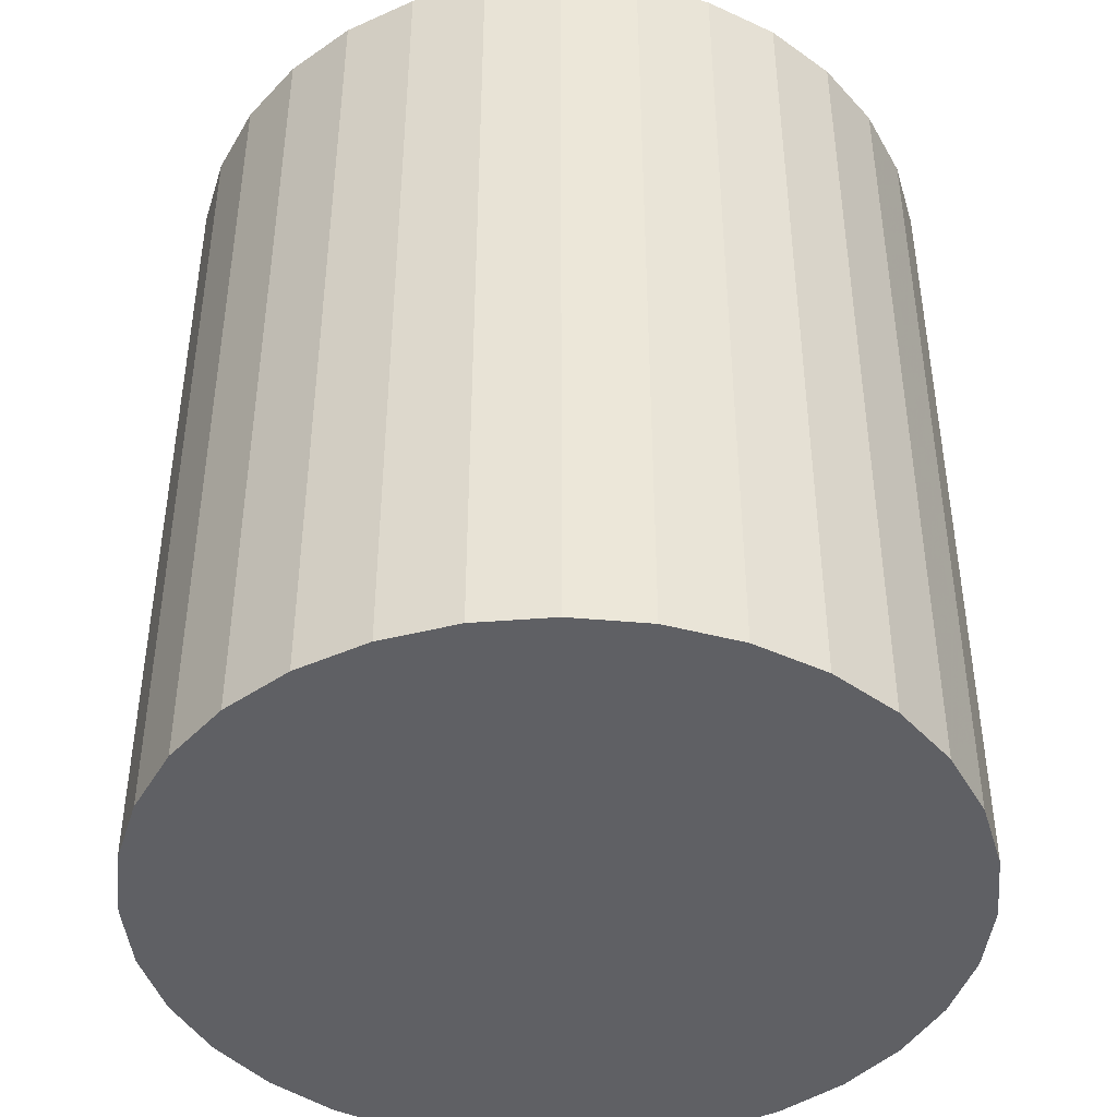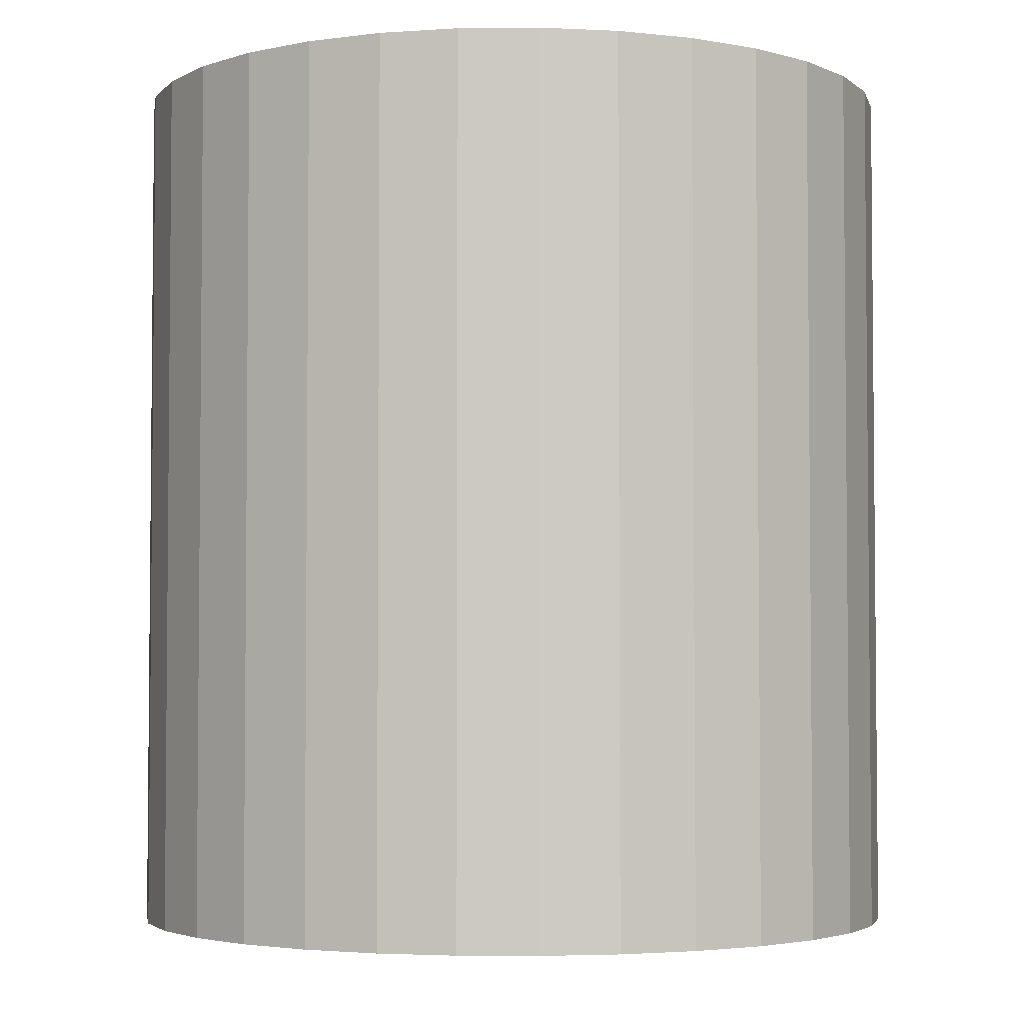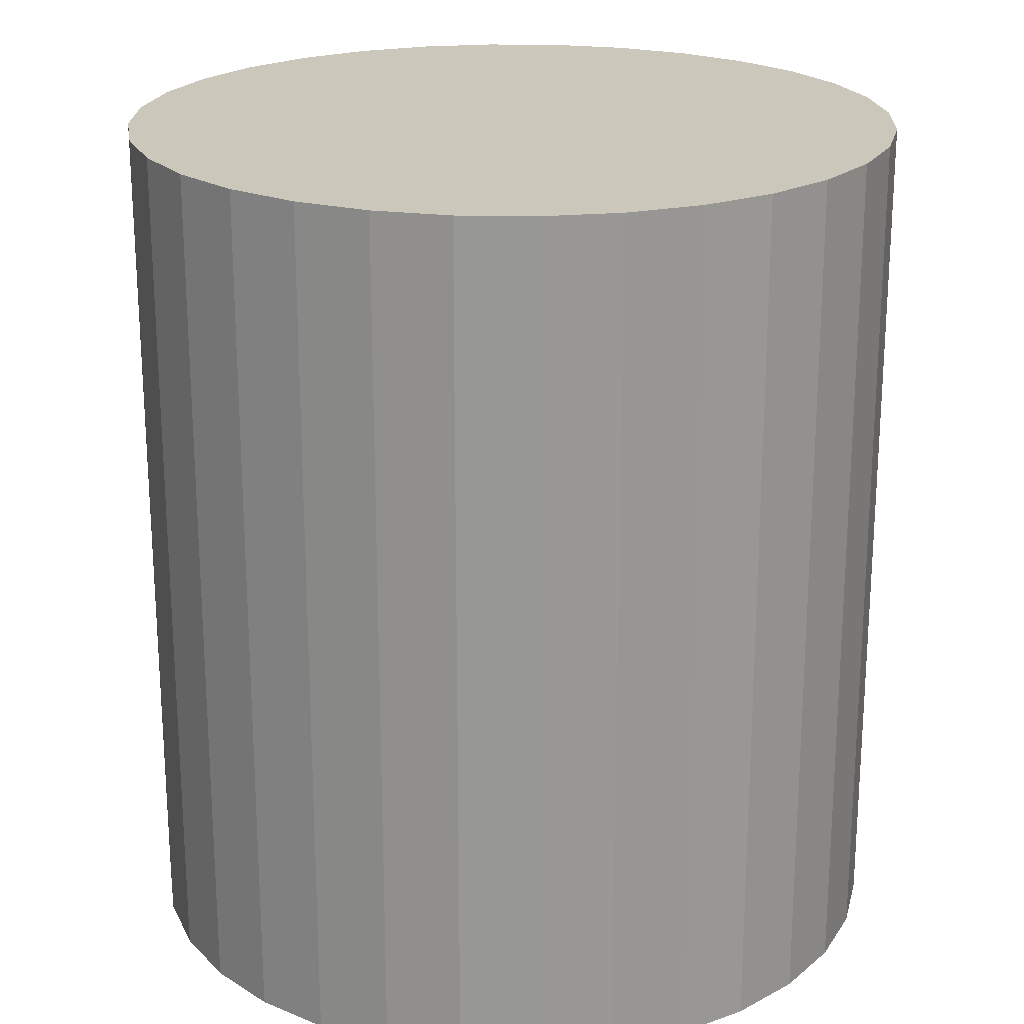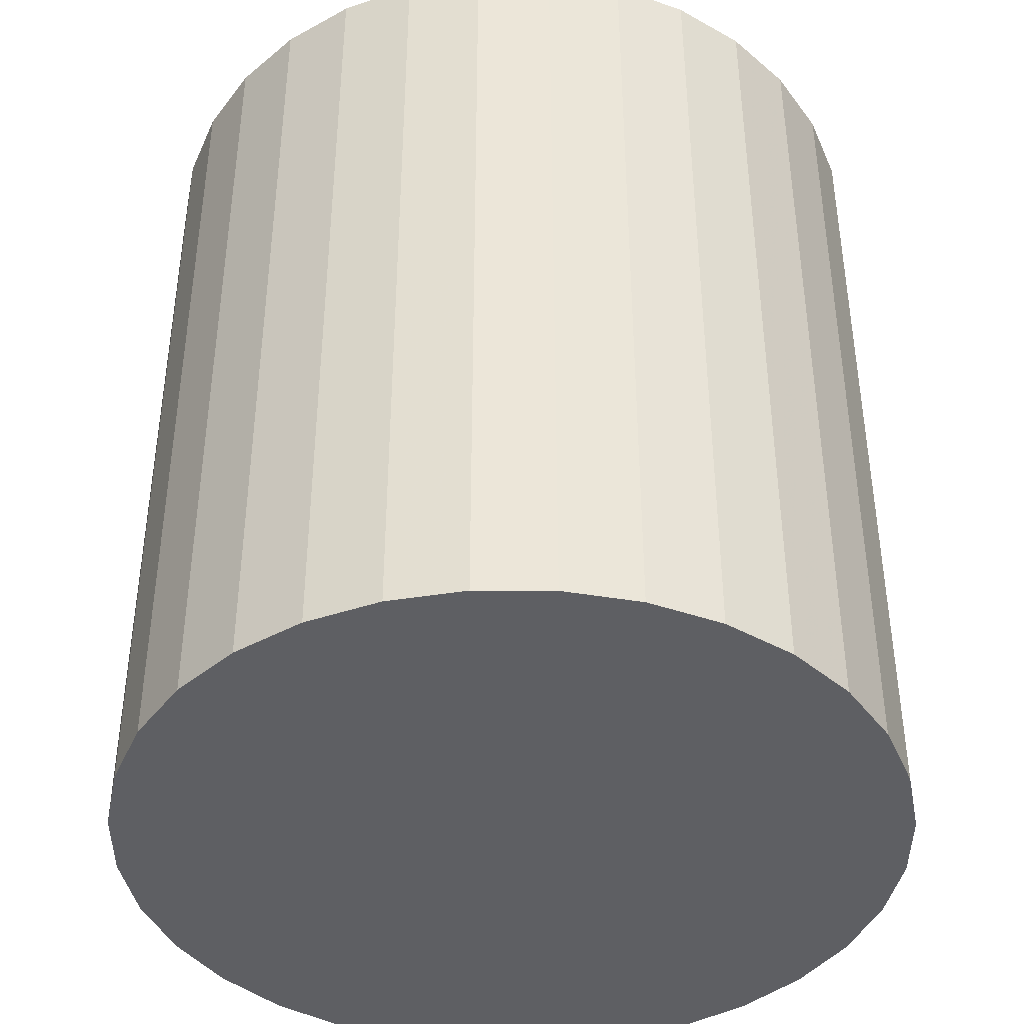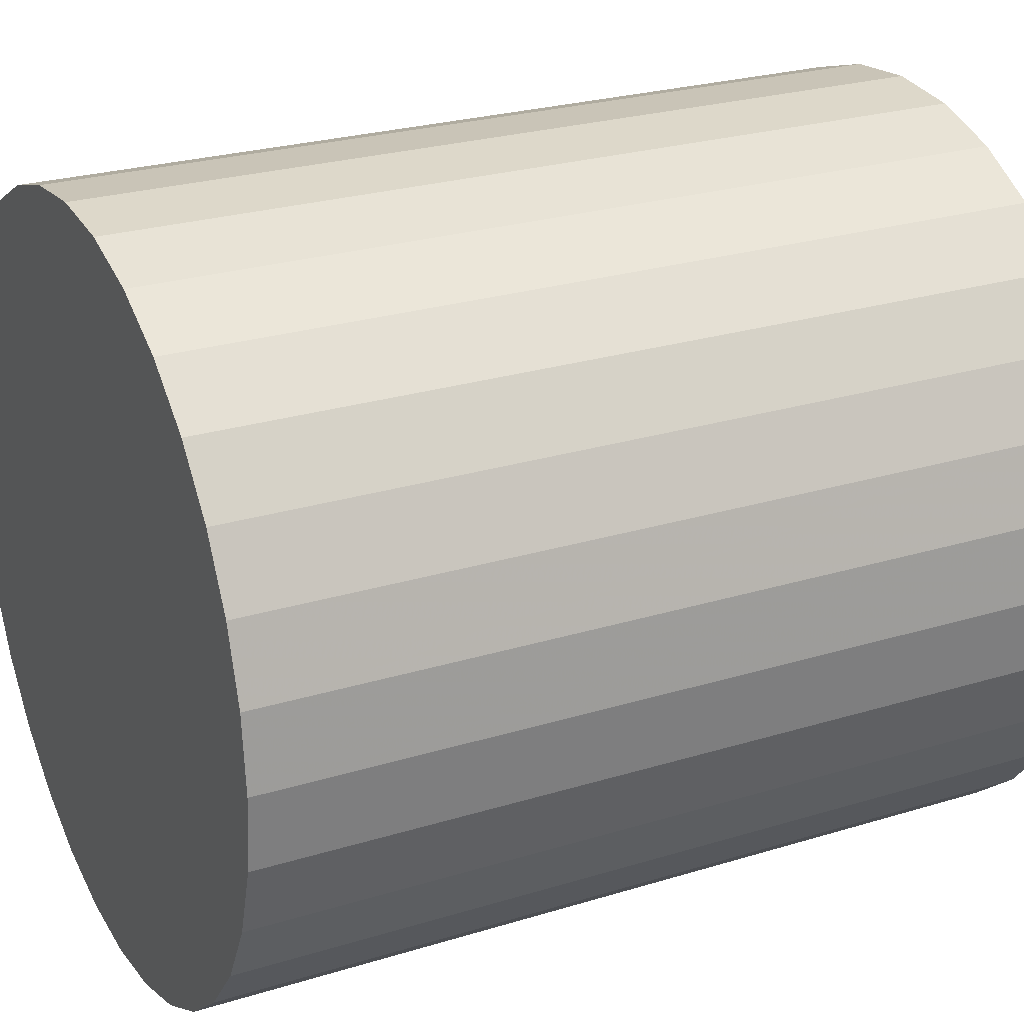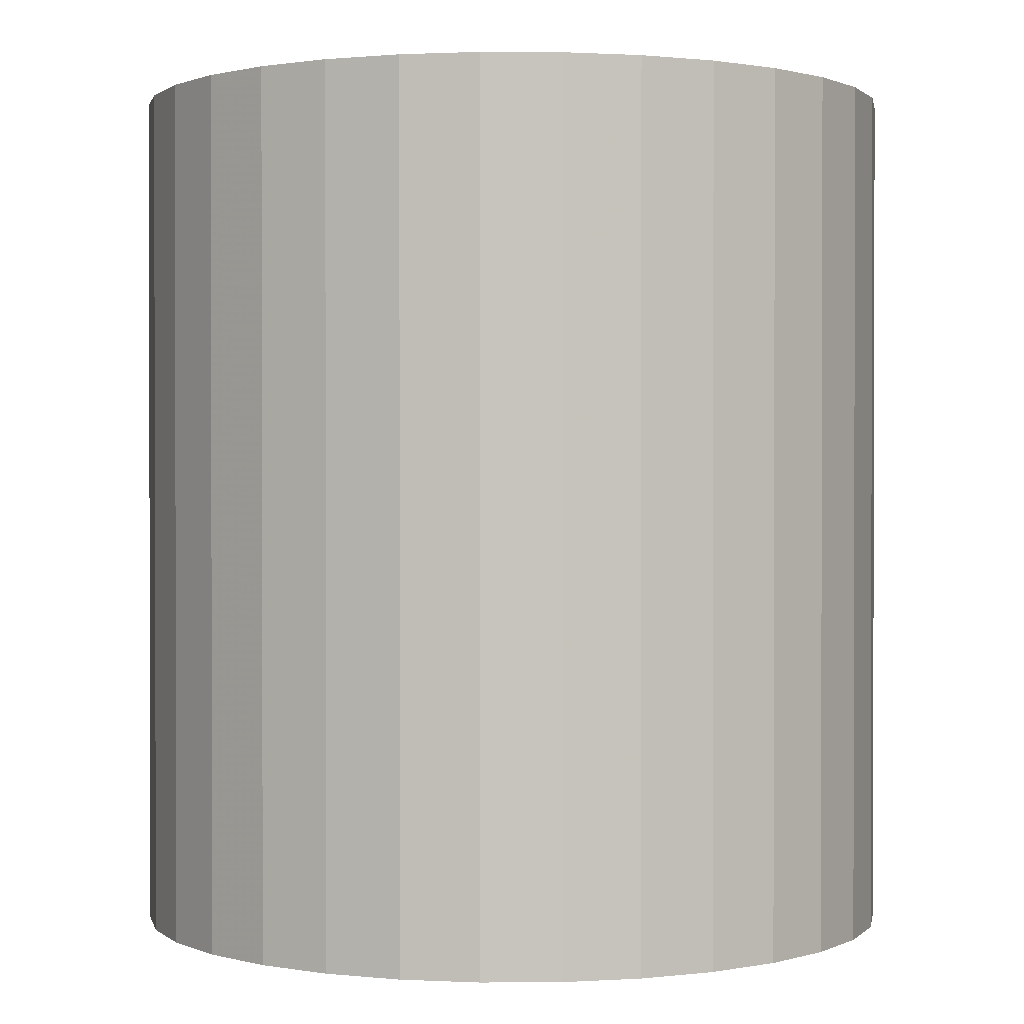
<metadata>
{"format":"obj","ext":"obj","renderer":"f3d","projection":"perspective","resolution":1024,"background":"white","views":[{"elev":-43.5,"azim":10.9,"up":"+Z"},{"elev":-3.5,"azim":108.8,"up":"+Z"},{"elev":21.6,"azim":-71.1,"up":"+Z"},{"elev":-41.5,"azim":84.1,"up":"+Z"},{"elev":25.5,"azim":63.7,"up":"+Y"},{"elev":0.9,"azim":-63.1,"up":"+Z"}]}
</metadata>
<code>
v 0 0 -0.03238
v 0.02915 0 -0.03238
v 0.02915 0 0.03238
v 0 0 0.03238
v 0.02859 0.005687 -0.03238
v 0.02859 0.005687 0.03238
v 0.02693 0.01115 -0.03238
v 0.02693 0.01115 0.03238
v 0.02424 0.01619 -0.03238
v 0.02424 0.01619 0.03238
v 0.02061 0.02061 -0.03238
v 0.02061 0.02061 0.03238
v 0.01619 0.02424 -0.03238
v 0.01619 0.02424 0.03238
v 0.01115 0.02693 -0.03238
v 0.01115 0.02693 0.03238
v 0.005687 0.02859 -0.03238
v 0.005687 0.02859 0.03238
v 0 0.02915 -0.03238
v 0 0.02915 0.03238
v -0.005687 0.02859 -0.03238
v -0.005687 0.02859 0.03238
v -0.01115 0.02693 -0.03238
v -0.01115 0.02693 0.03238
v -0.01619 0.02424 -0.03238
v -0.01619 0.02424 0.03238
v -0.02061 0.02061 -0.03238
v -0.02061 0.02061 0.03238
v -0.02424 0.01619 -0.03238
v -0.02424 0.01619 0.03238
v -0.02693 0.01115 -0.03238
v -0.02693 0.01115 0.03238
v -0.02859 0.005687 -0.03238
v -0.02859 0.005687 0.03238
v -0.02915 0 -0.03238
v -0.02915 0 0.03238
v -0.02859 -0.005687 -0.03238
v -0.02859 -0.005687 0.03238
v -0.02693 -0.01115 -0.03238
v -0.02693 -0.01115 0.03238
v -0.02424 -0.01619 -0.03238
v -0.02424 -0.01619 0.03238
v -0.02061 -0.02061 -0.03238
v -0.02061 -0.02061 0.03238
v -0.01619 -0.02424 -0.03238
v -0.01619 -0.02424 0.03238
v -0.01115 -0.02693 -0.03238
v -0.01115 -0.02693 0.03238
v -0.005687 -0.02859 -0.03238
v -0.005687 -0.02859 0.03238
v -0 -0.02915 -0.03238
v -0 -0.02915 0.03238
v 0.005687 -0.02859 -0.03238
v 0.005687 -0.02859 0.03238
v 0.01115 -0.02693 -0.03238
v 0.01115 -0.02693 0.03238
v 0.01619 -0.02424 -0.03238
v 0.01619 -0.02424 0.03238
v 0.02061 -0.02061 -0.03238
v 0.02061 -0.02061 0.03238
v 0.02424 -0.01619 -0.03238
v 0.02424 -0.01619 0.03238
v 0.02693 -0.01115 -0.03238
v 0.02693 -0.01115 0.03238
v 0.02859 -0.005687 -0.03238
v 0.02859 -0.005687 0.03238
f 2 1 5
f 2 5 3
f 3 5 6
f 3 6 4
f 5 1 7
f 5 7 6
f 6 7 8
f 6 8 4
f 7 1 9
f 7 9 8
f 8 9 10
f 8 10 4
f 9 1 11
f 9 11 10
f 10 11 12
f 10 12 4
f 11 1 13
f 11 13 12
f 12 13 14
f 12 14 4
f 13 1 15
f 13 15 14
f 14 15 16
f 14 16 4
f 15 1 17
f 15 17 16
f 16 17 18
f 16 18 4
f 17 1 19
f 17 19 18
f 18 19 20
f 18 20 4
f 19 1 21
f 19 21 20
f 20 21 22
f 20 22 4
f 21 1 23
f 21 23 22
f 22 23 24
f 22 24 4
f 23 1 25
f 23 25 24
f 24 25 26
f 24 26 4
f 25 1 27
f 25 27 26
f 26 27 28
f 26 28 4
f 27 1 29
f 27 29 28
f 28 29 30
f 28 30 4
f 29 1 31
f 29 31 30
f 30 31 32
f 30 32 4
f 31 1 33
f 31 33 32
f 32 33 34
f 32 34 4
f 33 1 35
f 33 35 34
f 34 35 36
f 34 36 4
f 35 1 37
f 35 37 36
f 36 37 38
f 36 38 4
f 37 1 39
f 37 39 38
f 38 39 40
f 38 40 4
f 39 1 41
f 39 41 40
f 40 41 42
f 40 42 4
f 41 1 43
f 41 43 42
f 42 43 44
f 42 44 4
f 43 1 45
f 43 45 44
f 44 45 46
f 44 46 4
f 45 1 47
f 45 47 46
f 46 47 48
f 46 48 4
f 47 1 49
f 47 49 48
f 48 49 50
f 48 50 4
f 49 1 51
f 49 51 50
f 50 51 52
f 50 52 4
f 51 1 53
f 51 53 52
f 52 53 54
f 52 54 4
f 53 1 55
f 53 55 54
f 54 55 56
f 54 56 4
f 55 1 57
f 55 57 56
f 56 57 58
f 56 58 4
f 57 1 59
f 57 59 58
f 58 59 60
f 58 60 4
f 59 1 61
f 59 61 60
f 60 61 62
f 60 62 4
f 61 1 63
f 61 63 62
f 62 63 64
f 62 64 4
f 63 1 65
f 63 65 64
f 64 65 66
f 64 66 4
f 65 1 2
f 65 2 66
f 66 2 3
f 66 3 4

</code>
